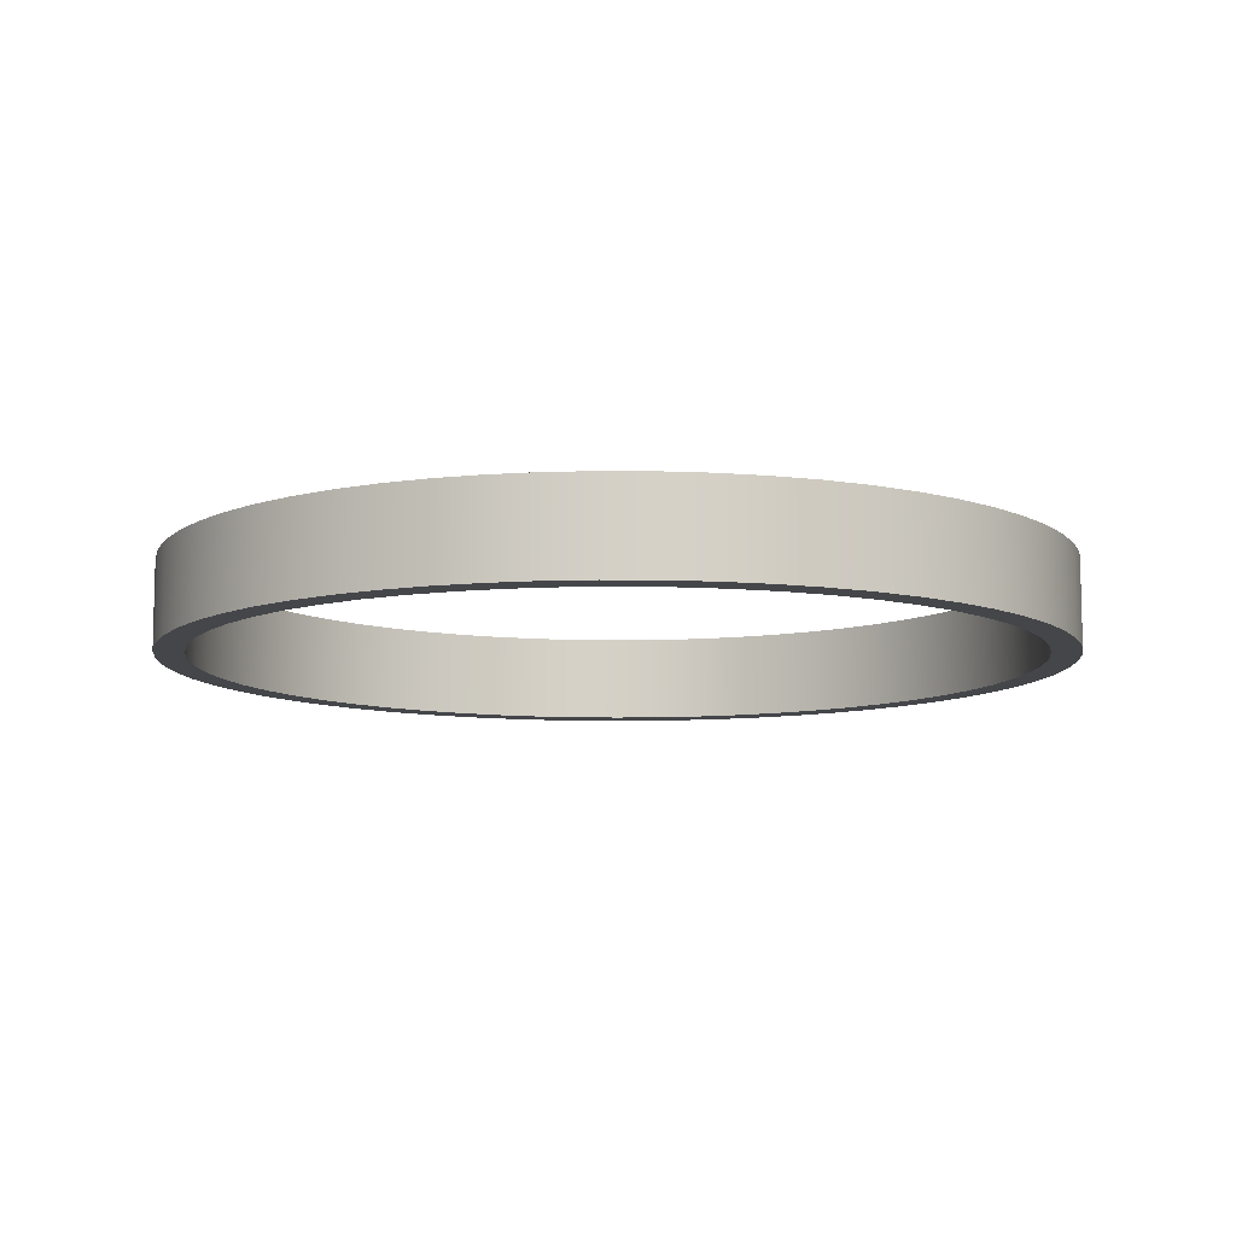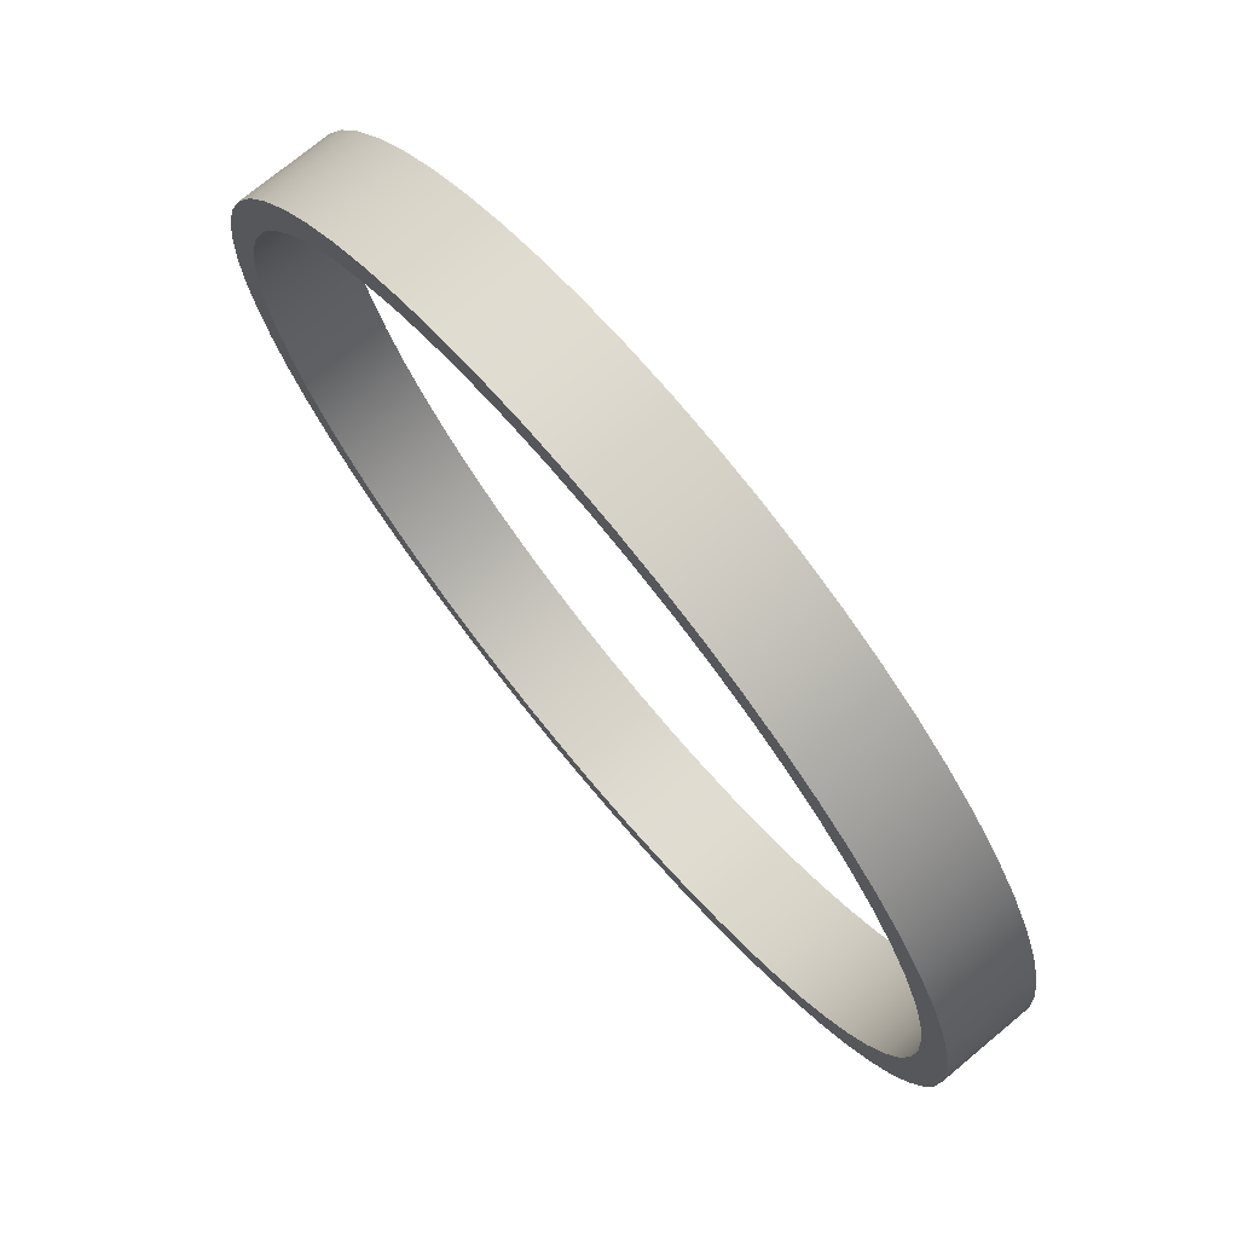
<metadata>
{"format":"obj","ext":"obj","renderer":"f3d","projection":"perspective","resolution":1024,"background":"white","views":[{"elev":-9.6,"azim":152.0,"up":"+Y"},{"elev":73.9,"azim":50.3,"up":"+Z"}]}
</metadata>
<code>
v 0.5 -0.75 -7.5
v 0.541 -0.75 -6.743
v 0.6637 -0.75 -5.995
v 0.8664 -0.75 -5.265
v 1.147 -0.75 -4.561
v 1.502 -0.75 -3.891
v 1.927 -0.75 -3.264
v 2.418 -0.75 -2.686
v 2.968 -0.75 -2.165
v 3.572 -0.75 -1.706
v 4.221 -0.75 -1.315
v 4.909 -0.75 -0.9972
v 5.627 -0.75 -0.7552
v 6.368 -0.75 -0.5922
v 7.121 -0.75 -0.5103
v 7.879 -0.75 -0.5103
v 8.632 -0.75 -0.5922
v 9.373 -0.75 -0.7552
v 10.09 -0.75 -0.9972
v 10.78 -0.75 -1.315
v 11.43 -0.75 -1.706
v 12.03 -0.75 -2.165
v 12.58 -0.75 -2.686
v 13.07 -0.75 -3.264
v 13.5 -0.75 -3.891
v 13.85 -0.75 -4.561
v 14.13 -0.75 -5.265
v 14.34 -0.75 -5.995
v 14.46 -0.75 -6.743
v 14.5 -0.75 -7.5
v 14.46 -0.75 -8.257
v 14.34 -0.75 -9.005
v 14.13 -0.75 -9.735
v 13.85 -0.75 -10.44
v 13.5 -0.75 -11.11
v 13.07 -0.75 -11.74
v 12.58 -0.75 -12.31
v 12.03 -0.75 -12.84
v 11.43 -0.75 -13.29
v 10.78 -0.75 -13.68
v 10.09 -0.75 -14
v 9.373 -0.75 -14.24
v 8.632 -0.75 -14.41
v 7.879 -0.75 -14.49
v 7.121 -0.75 -14.49
v 6.368 -0.75 -14.41
v 5.627 -0.75 -14.24
v 4.909 -0.75 -14
v 4.221 -0.75 -13.68
v 3.572 -0.75 -13.29
v 2.968 -0.75 -12.84
v 2.418 -0.75 -12.31
v 1.927 -0.75 -11.74
v 1.502 -0.75 -11.11
v 1.147 -0.75 -10.44
v 0.8664 -0.75 -9.735
v 0.6637 -0.75 -9.005
v 0.541 -0.75 -8.257
v 0 -0.75 -7.5
v 0.04109 -0.75 -8.284
v 0.1639 -0.75 -9.059
v 0.3671 -0.75 -9.818
v 0.6484 -0.75 -10.55
v 1.005 -0.75 -11.25
v 1.432 -0.75 -11.91
v 1.926 -0.75 -12.52
v 2.482 -0.75 -13.07
v 3.092 -0.75 -13.57
v 3.75 -0.75 -14
v 4.449 -0.75 -14.35
v 5.182 -0.75 -14.63
v 5.941 -0.75 -14.84
v 6.716 -0.75 -14.96
v 7.5 -0.75 -15
v 8.284 -0.75 -14.96
v 9.059 -0.75 -14.84
v 9.818 -0.75 -14.63
v 10.55 -0.75 -14.35
v 11.25 -0.75 -14
v 11.91 -0.75 -13.57
v 12.52 -0.75 -13.07
v 13.07 -0.75 -12.52
v 13.57 -0.75 -11.91
v 14 -0.75 -11.25
v 14.35 -0.75 -10.55
v 14.63 -0.75 -9.818
v 14.84 -0.75 -9.059
v 14.96 -0.75 -8.284
v 15 -0.75 -7.5
v 14.96 -0.75 -6.716
v 14.84 -0.75 -5.941
v 14.63 -0.75 -5.182
v 14.35 -0.75 -4.449
v 14 -0.75 -3.75
v 13.57 -0.75 -3.092
v 13.07 -0.75 -2.482
v 12.52 -0.75 -1.926
v 11.91 -0.75 -1.432
v 11.25 -0.75 -1.005
v 10.55 -0.75 -0.6484
v 9.818 -0.75 -0.3671
v 9.059 -0.75 -0.1639
v 8.284 -0.75 -0.04109
v 7.5 -0.75 0
v 6.716 -0.75 -0.04109
v 5.941 -0.75 -0.1639
v 5.182 -0.75 -0.3671
v 4.449 -0.75 -0.6484
v 3.75 -0.75 -1.005
v 3.092 -0.75 -1.432
v 2.482 -0.75 -1.926
v 1.926 -0.75 -2.482
v 1.432 -0.75 -3.092
v 1.005 -0.75 -3.75
v 0.6484 -0.75 -4.449
v 0.3671 -0.75 -5.182
v 0.1639 -0.75 -5.941
v 0.04109 -0.75 -6.716
v 0.5 -0.75 -7.5
v 0.541 -0.75 -8.257
v 0.6637 -0.75 -9.005
v 0.8664 -0.75 -9.735
v 1.147 -0.75 -10.44
v 1.502 -0.75 -11.11
v 1.927 -0.75 -11.74
v 2.418 -0.75 -12.31
v 2.968 -0.75 -12.84
v 3.572 -0.75 -13.29
v 4.221 -0.75 -13.68
v 4.909 -0.75 -14
v 5.627 -0.75 -14.24
v 6.368 -0.75 -14.41
v 7.121 -0.75 -14.49
v 7.879 -0.75 -14.49
v 8.632 -0.75 -14.41
v 9.373 -0.75 -14.24
v 10.09 -0.75 -14
v 10.78 -0.75 -13.68
v 11.43 -0.75 -13.29
v 12.03 -0.75 -12.84
v 12.58 -0.75 -12.31
v 13.07 -0.75 -11.74
v 13.5 -0.75 -11.11
v 13.85 -0.75 -10.44
v 14.13 -0.75 -9.735
v 14.34 -0.75 -9.005
v 14.46 -0.75 -8.257
v 14.5 -0.75 -7.5
v 14.46 -0.75 -6.743
v 14.34 -0.75 -5.995
v 14.13 -0.75 -5.265
v 13.85 -0.75 -4.561
v 13.5 -0.75 -3.891
v 13.07 -0.75 -3.264
v 12.58 -0.75 -2.686
v 12.03 -0.75 -2.165
v 11.43 -0.75 -1.706
v 10.78 -0.75 -1.315
v 10.09 -0.75 -0.9972
v 9.373 -0.75 -0.7552
v 8.632 -0.75 -0.5922
v 7.879 -0.75 -0.5103
v 7.121 -0.75 -0.5103
v 6.368 -0.75 -0.5922
v 5.627 -0.75 -0.7552
v 4.909 -0.75 -0.9972
v 4.221 -0.75 -1.315
v 3.572 -0.75 -1.706
v 2.968 -0.75 -2.165
v 2.418 -0.75 -2.686
v 1.927 -0.75 -3.264
v 1.502 -0.75 -3.891
v 1.147 -0.75 -4.561
v 0.8664 -0.75 -5.265
v 0.6637 -0.75 -5.995
v 0.541 -0.75 -6.743
v 0.5 0.75 -7.5
v 0.541 0.75 -6.743
v 0.6637 0.75 -5.995
v 0.8664 0.75 -5.265
v 1.147 0.75 -4.561
v 1.502 0.75 -3.891
v 1.927 0.75 -3.264
v 2.418 0.75 -2.686
v 2.968 0.75 -2.165
v 3.572 0.75 -1.706
v 4.221 0.75 -1.315
v 4.909 0.75 -0.9972
v 5.627 0.75 -0.7552
v 6.368 0.75 -0.5922
v 7.121 0.75 -0.5103
v 7.879 0.75 -0.5103
v 8.632 0.75 -0.5922
v 9.373 0.75 -0.7552
v 10.09 0.75 -0.9972
v 10.78 0.75 -1.315
v 11.43 0.75 -1.706
v 12.03 0.75 -2.165
v 12.58 0.75 -2.686
v 13.07 0.75 -3.264
v 13.5 0.75 -3.891
v 13.85 0.75 -4.561
v 14.13 0.75 -5.265
v 14.34 0.75 -5.995
v 14.46 0.75 -6.743
v 14.5 0.75 -7.5
v 14.46 0.75 -8.257
v 14.34 0.75 -9.005
v 14.13 0.75 -9.735
v 13.85 0.75 -10.44
v 13.5 0.75 -11.11
v 13.07 0.75 -11.74
v 12.58 0.75 -12.31
v 12.03 0.75 -12.84
v 11.43 0.75 -13.29
v 10.78 0.75 -13.68
v 10.09 0.75 -14
v 9.373 0.75 -14.24
v 8.632 0.75 -14.41
v 7.879 0.75 -14.49
v 7.121 0.75 -14.49
v 6.368 0.75 -14.41
v 5.627 0.75 -14.24
v 4.909 0.75 -14
v 4.221 0.75 -13.68
v 3.572 0.75 -13.29
v 2.968 0.75 -12.84
v 2.418 0.75 -12.31
v 1.927 0.75 -11.74
v 1.502 0.75 -11.11
v 1.147 0.75 -10.44
v 0.8664 0.75 -9.735
v 0.6637 0.75 -9.005
v 0.541 0.75 -8.257
v 0.5 0.75 -7.5
v 0.5 -0.75 -7.5
v 0 -0.75 -7.5
v 0.04109 -0.75 -6.716
v 0.1639 -0.75 -5.941
v 0.3671 -0.75 -5.182
v 0.6484 -0.75 -4.449
v 1.005 -0.75 -3.75
v 1.432 -0.75 -3.092
v 1.926 -0.75 -2.482
v 2.482 -0.75 -1.926
v 3.092 -0.75 -1.432
v 3.75 -0.75 -1.005
v 4.449 -0.75 -0.6484
v 5.182 -0.75 -0.3671
v 5.941 -0.75 -0.1639
v 6.716 -0.75 -0.04109
v 7.5 -0.75 0
v 8.284 -0.75 -0.04109
v 9.059 -0.75 -0.1639
v 9.818 -0.75 -0.3671
v 10.55 -0.75 -0.6484
v 11.25 -0.75 -1.005
v 11.91 -0.75 -1.432
v 12.52 -0.75 -1.926
v 13.07 -0.75 -2.482
v 13.57 -0.75 -3.092
v 14 -0.75 -3.75
v 14.35 -0.75 -4.449
v 14.63 -0.75 -5.182
v 14.84 -0.75 -5.941
v 14.96 -0.75 -6.716
v 15 -0.75 -7.5
v 14.96 -0.75 -8.284
v 14.84 -0.75 -9.059
v 14.63 -0.75 -9.818
v 14.35 -0.75 -10.55
v 14 -0.75 -11.25
v 13.57 -0.75 -11.91
v 13.07 -0.75 -12.52
v 12.52 -0.75 -13.07
v 11.91 -0.75 -13.57
v 11.25 -0.75 -14
v 10.55 -0.75 -14.35
v 9.818 -0.75 -14.63
v 9.059 -0.75 -14.84
v 8.284 -0.75 -14.96
v 7.5 -0.75 -15
v 6.716 -0.75 -14.96
v 5.941 -0.75 -14.84
v 5.182 -0.75 -14.63
v 4.449 -0.75 -14.35
v 3.75 -0.75 -14
v 3.092 -0.75 -13.57
v 2.482 -0.75 -13.07
v 1.926 -0.75 -12.52
v 1.432 -0.75 -11.91
v 1.005 -0.75 -11.25
v 0.6484 -0.75 -10.55
v 0.3671 -0.75 -9.818
v 0.1639 -0.75 -9.059
v 0.04109 -0.75 -8.284
v 0 0.75 -7.5
v 0.04109 0.75 -8.284
v 0.1639 0.75 -9.059
v 0.3671 0.75 -9.818
v 0.6484 0.75 -10.55
v 1.005 0.75 -11.25
v 1.432 0.75 -11.91
v 1.926 0.75 -12.52
v 2.482 0.75 -13.07
v 3.092 0.75 -13.57
v 3.75 0.75 -14
v 4.449 0.75 -14.35
v 5.182 0.75 -14.63
v 5.941 0.75 -14.84
v 6.716 0.75 -14.96
v 7.5 0.75 -15
v 8.284 0.75 -14.96
v 9.059 0.75 -14.84
v 9.818 0.75 -14.63
v 10.55 0.75 -14.35
v 11.25 0.75 -14
v 11.91 0.75 -13.57
v 12.52 0.75 -13.07
v 13.07 0.75 -12.52
v 13.57 0.75 -11.91
v 14 0.75 -11.25
v 14.35 0.75 -10.55
v 14.63 0.75 -9.818
v 14.84 0.75 -9.059
v 14.96 0.75 -8.284
v 15 0.75 -7.5
v 14.96 0.75 -6.716
v 14.84 0.75 -5.941
v 14.63 0.75 -5.182
v 14.35 0.75 -4.449
v 14 0.75 -3.75
v 13.57 0.75 -3.092
v 13.07 0.75 -2.482
v 12.52 0.75 -1.926
v 11.91 0.75 -1.432
v 11.25 0.75 -1.005
v 10.55 0.75 -0.6484
v 9.818 0.75 -0.3671
v 9.059 0.75 -0.1639
v 8.284 0.75 -0.04109
v 7.5 0.75 0
v 6.716 0.75 -0.04109
v 5.941 0.75 -0.1639
v 5.182 0.75 -0.3671
v 4.449 0.75 -0.6484
v 3.75 0.75 -1.005
v 3.092 0.75 -1.432
v 2.482 0.75 -1.926
v 1.926 0.75 -2.482
v 1.432 0.75 -3.092
v 1.005 0.75 -3.75
v 0.6484 0.75 -4.449
v 0.3671 0.75 -5.182
v 0.1639 0.75 -5.941
v 0.04109 0.75 -6.716
v 0 -0.75 -7.5
v 0 0.75 -7.5
v 0.5 0.75 -7.5
v 0.541 0.75 -8.257
v 0.6637 0.75 -9.005
v 0.8664 0.75 -9.735
v 1.147 0.75 -10.44
v 1.502 0.75 -11.11
v 1.927 0.75 -11.74
v 2.418 0.75 -12.31
v 2.968 0.75 -12.84
v 3.572 0.75 -13.29
v 4.221 0.75 -13.68
v 4.909 0.75 -14
v 5.627 0.75 -14.24
v 6.368 0.75 -14.41
v 7.121 0.75 -14.49
v 7.879 0.75 -14.49
v 8.632 0.75 -14.41
v 9.373 0.75 -14.24
v 10.09 0.75 -14
v 10.78 0.75 -13.68
v 11.43 0.75 -13.29
v 12.03 0.75 -12.84
v 12.58 0.75 -12.31
v 13.07 0.75 -11.74
v 13.5 0.75 -11.11
v 13.85 0.75 -10.44
v 14.13 0.75 -9.735
v 14.34 0.75 -9.005
v 14.46 0.75 -8.257
v 14.5 0.75 -7.5
v 14.46 0.75 -6.743
v 14.34 0.75 -5.995
v 14.13 0.75 -5.265
v 13.85 0.75 -4.561
v 13.5 0.75 -3.891
v 13.07 0.75 -3.264
v 12.58 0.75 -2.686
v 12.03 0.75 -2.165
v 11.43 0.75 -1.706
v 10.78 0.75 -1.315
v 10.09 0.75 -0.9972
v 9.373 0.75 -0.7552
v 8.632 0.75 -0.5922
v 7.879 0.75 -0.5103
v 7.121 0.75 -0.5103
v 6.368 0.75 -0.5922
v 5.627 0.75 -0.7552
v 4.909 0.75 -0.9972
v 4.221 0.75 -1.315
v 3.572 0.75 -1.706
v 2.968 0.75 -2.165
v 2.418 0.75 -2.686
v 1.927 0.75 -3.264
v 1.502 0.75 -3.891
v 1.147 0.75 -4.561
v 0.8664 0.75 -5.265
v 0.6637 0.75 -5.995
v 0.541 0.75 -6.743
v 0 0.75 -7.5
v 0.04109 0.75 -6.716
v 0.1639 0.75 -5.941
v 0.3671 0.75 -5.182
v 0.6484 0.75 -4.449
v 1.005 0.75 -3.75
v 1.432 0.75 -3.092
v 1.926 0.75 -2.482
v 2.482 0.75 -1.926
v 3.092 0.75 -1.432
v 3.75 0.75 -1.005
v 4.449 0.75 -0.6484
v 5.182 0.75 -0.3671
v 5.941 0.75 -0.1639
v 6.716 0.75 -0.04109
v 7.5 0.75 0
v 8.284 0.75 -0.04109
v 9.059 0.75 -0.1639
v 9.818 0.75 -0.3671
v 10.55 0.75 -0.6484
v 11.25 0.75 -1.005
v 11.91 0.75 -1.432
v 12.52 0.75 -1.926
v 13.07 0.75 -2.482
v 13.57 0.75 -3.092
v 14 0.75 -3.75
v 14.35 0.75 -4.449
v 14.63 0.75 -5.182
v 14.84 0.75 -5.941
v 14.96 0.75 -6.716
v 15 0.75 -7.5
v 14.96 0.75 -8.284
v 14.84 0.75 -9.059
v 14.63 0.75 -9.818
v 14.35 0.75 -10.55
v 14 0.75 -11.25
v 13.57 0.75 -11.91
v 13.07 0.75 -12.52
v 12.52 0.75 -13.07
v 11.91 0.75 -13.57
v 11.25 0.75 -14
v 10.55 0.75 -14.35
v 9.818 0.75 -14.63
v 9.059 0.75 -14.84
v 8.284 0.75 -14.96
v 7.5 0.75 -15
v 6.716 0.75 -14.96
v 5.941 0.75 -14.84
v 5.182 0.75 -14.63
v 4.449 0.75 -14.35
v 3.75 0.75 -14
v 3.092 0.75 -13.57
v 2.482 0.75 -13.07
v 1.926 0.75 -12.52
v 1.432 0.75 -11.91
v 1.005 0.75 -11.25
v 0.6484 0.75 -10.55
v 0.3671 0.75 -9.818
v 0.1639 0.75 -9.059
v 0.04109 0.75 -8.284
g e2dd43e6-e2d9-11ea-929a-54bf646e7e1f
f 2 118 1
f 1 118 59
f 1 59 60
f 118 2 117
f 117 2 3
f 117 3 116
f 116 3 4
f 116 4 115
f 115 4 5
f 115 5 114
f 114 5 6
f 114 6 113
f 113 6 7
f 113 7 112
f 112 7 8
f 112 8 111
f 111 8 9
f 111 9 110
f 110 9 10
f 110 10 109
f 109 10 11
f 109 11 108
f 108 11 12
f 108 12 107
f 107 12 13
f 107 13 106
f 106 13 14
f 106 14 105
f 105 14 15
f 105 15 104
f 104 15 16
f 104 16 103
f 103 16 17
f 103 17 102
f 102 17 18
f 102 18 101
f 101 18 19
f 101 19 100
f 100 19 20
f 100 20 99
f 99 20 21
f 99 21 98
f 98 21 22
f 98 22 97
f 97 22 23
f 97 23 96
f 96 23 24
f 96 24 95
f 95 24 25
f 95 25 94
f 94 25 26
f 94 26 93
f 93 26 27
f 93 27 92
f 92 27 28
f 92 28 91
f 91 28 29
f 91 29 90
f 90 29 30
f 90 30 89
f 89 30 88
f 88 30 31
f 88 31 87
f 87 31 32
f 87 32 86
f 86 32 33
f 86 33 85
f 85 33 34
f 85 34 84
f 84 34 35
f 84 35 83
f 83 35 36
f 83 36 82
f 82 36 37
f 82 37 81
f 81 37 38
f 81 38 80
f 80 38 39
f 80 39 79
f 79 39 40
f 79 40 78
f 78 40 41
f 78 41 77
f 77 41 42
f 77 42 76
f 76 42 43
f 76 43 75
f 75 43 44
f 75 44 74
f 74 44 45
f 74 45 73
f 73 45 46
f 73 46 72
f 72 46 47
f 72 47 71
f 71 47 48
f 71 48 70
f 70 48 49
f 70 49 69
f 69 49 50
f 69 50 68
f 68 50 51
f 68 51 67
f 67 51 52
f 67 52 66
f 66 52 53
f 66 53 65
f 65 53 54
f 65 54 64
f 64 54 55
f 64 55 63
f 63 55 56
f 63 56 62
f 62 56 57
f 62 57 61
f 61 57 58
f 61 58 60
f 60 58 1
g e2de2e52-e2d9-11ea-b2fc-54bf646e7e1f
f 120 234 119
f 119 234 235
f 236 177 176
f 176 177 178
f 176 178 175
f 175 178 179
f 175 179 174
f 174 179 180
f 174 180 173
f 173 180 181
f 173 181 172
f 172 181 182
f 172 182 171
f 171 182 183
f 171 183 170
f 170 183 184
f 170 184 169
f 169 184 185
f 169 185 168
f 168 185 186
f 168 186 167
f 167 186 187
f 167 187 166
f 166 187 188
f 166 188 165
f 165 188 189
f 165 189 164
f 164 189 190
f 164 190 163
f 163 190 191
f 163 191 162
f 162 191 192
f 162 192 161
f 161 192 193
f 161 193 160
f 160 193 194
f 160 194 159
f 159 194 195
f 159 195 158
f 158 195 196
f 158 196 157
f 157 196 197
f 157 197 156
f 156 197 198
f 156 198 155
f 155 198 199
f 155 199 154
f 154 199 200
f 154 200 153
f 153 200 201
f 153 201 152
f 152 201 202
f 152 202 151
f 151 202 203
f 151 203 150
f 150 203 204
f 150 204 149
f 149 204 205
f 149 205 148
f 148 205 206
f 148 206 147
f 147 206 207
f 147 207 146
f 146 207 208
f 146 208 145
f 145 208 209
f 145 209 144
f 144 209 210
f 144 210 143
f 143 210 211
f 143 211 142
f 142 211 212
f 142 212 141
f 141 212 213
f 141 213 140
f 140 213 214
f 140 214 139
f 139 214 215
f 139 215 138
f 138 215 216
f 138 216 137
f 137 216 217
f 137 217 136
f 136 217 218
f 136 218 135
f 135 218 219
f 135 219 134
f 134 219 220
f 134 220 133
f 133 220 221
f 133 221 132
f 132 221 222
f 132 222 131
f 131 222 223
f 131 223 130
f 130 223 224
f 130 224 129
f 129 224 225
f 129 225 128
f 128 225 226
f 128 226 127
f 127 226 227
f 127 227 126
f 126 227 228
f 126 228 125
f 125 228 229
f 125 229 124
f 124 229 230
f 124 230 123
f 123 230 231
f 123 231 122
f 122 231 232
f 122 232 121
f 121 232 233
f 121 233 120
f 120 233 234
g e2df18d0-e2d9-11ea-a150-54bf646e7e1f
f 238 356 237
f 237 356 358
f 357 297 296
f 296 297 298
f 296 298 295
f 295 298 299
f 295 299 294
f 294 299 300
f 294 300 293
f 293 300 301
f 293 301 292
f 292 301 302
f 292 302 291
f 291 302 303
f 291 303 290
f 290 303 304
f 290 304 289
f 289 304 305
f 289 305 288
f 288 305 306
f 288 306 287
f 287 306 307
f 287 307 286
f 286 307 308
f 286 308 285
f 285 308 309
f 285 309 284
f 284 309 310
f 284 310 283
f 283 310 311
f 283 311 282
f 282 311 312
f 282 312 281
f 281 312 313
f 281 313 280
f 280 313 314
f 280 314 279
f 279 314 315
f 279 315 278
f 278 315 316
f 278 316 277
f 277 316 317
f 277 317 276
f 276 317 318
f 276 318 275
f 275 318 319
f 275 319 274
f 274 319 320
f 274 320 273
f 273 320 321
f 273 321 272
f 272 321 322
f 272 322 271
f 271 322 323
f 271 323 270
f 270 323 324
f 270 324 269
f 269 324 325
f 269 325 268
f 268 325 326
f 268 326 267
f 267 326 327
f 267 327 266
f 266 327 328
f 266 328 265
f 265 328 329
f 265 329 264
f 264 329 330
f 264 330 263
f 263 330 331
f 263 331 262
f 262 331 332
f 262 332 261
f 261 332 333
f 261 333 260
f 260 333 334
f 260 334 259
f 259 334 335
f 259 335 258
f 258 335 336
f 258 336 257
f 257 336 337
f 257 337 256
f 256 337 338
f 256 338 255
f 255 338 339
f 255 339 254
f 254 339 340
f 254 340 253
f 253 340 341
f 253 341 252
f 252 341 342
f 252 342 251
f 251 342 343
f 251 343 250
f 250 343 344
f 250 344 249
f 249 344 345
f 249 345 248
f 248 345 346
f 248 346 247
f 247 346 347
f 247 347 246
f 246 347 348
f 246 348 245
f 245 348 349
f 245 349 244
f 244 349 350
f 244 350 243
f 243 350 351
f 243 351 242
f 242 351 352
f 242 352 241
f 241 352 353
f 241 353 240
f 240 353 354
f 240 354 239
f 239 354 355
f 239 355 238
f 238 355 356
g e2e00392-e2d9-11ea-9292-54bf646e7e1f
f 360 476 359
f 359 476 417
f 359 417 418
f 476 360 475
f 475 360 361
f 475 361 474
f 474 361 362
f 474 362 473
f 473 362 363
f 473 363 472
f 472 363 364
f 472 364 471
f 471 364 365
f 471 365 470
f 470 365 366
f 470 366 469
f 469 366 367
f 469 367 468
f 468 367 368
f 468 368 467
f 467 368 369
f 467 369 466
f 466 369 370
f 466 370 465
f 465 370 371
f 465 371 464
f 464 371 372
f 464 372 463
f 463 372 373
f 463 373 462
f 462 373 374
f 462 374 461
f 461 374 375
f 461 375 460
f 460 375 376
f 460 376 459
f 459 376 377
f 459 377 458
f 458 377 378
f 458 378 457
f 457 378 379
f 457 379 456
f 456 379 380
f 456 380 455
f 455 380 381
f 455 381 454
f 454 381 382
f 454 382 453
f 453 382 383
f 453 383 452
f 452 383 384
f 452 384 451
f 451 384 385
f 451 385 450
f 450 385 386
f 450 386 449
f 449 386 387
f 449 387 448
f 448 387 388
f 448 388 447
f 447 388 446
f 446 388 389
f 446 389 445
f 445 389 390
f 445 390 444
f 444 390 391
f 444 391 443
f 443 391 392
f 443 392 442
f 442 392 393
f 442 393 441
f 441 393 394
f 441 394 440
f 440 394 395
f 440 395 439
f 439 395 396
f 439 396 438
f 438 396 397
f 438 397 437
f 437 397 398
f 437 398 436
f 436 398 399
f 436 399 435
f 435 399 400
f 435 400 434
f 434 400 401
f 434 401 433
f 433 401 402
f 433 402 432
f 432 402 403
f 432 403 431
f 431 403 404
f 431 404 430
f 430 404 405
f 430 405 429
f 429 405 406
f 429 406 428
f 428 406 407
f 428 407 427
f 427 407 408
f 427 408 426
f 426 408 409
f 426 409 425
f 425 409 410
f 425 410 424
f 424 410 411
f 424 411 423
f 423 411 412
f 423 412 422
f 422 412 413
f 422 413 421
f 421 413 414
f 421 414 420
f 420 414 415
f 420 415 419
f 419 415 416
f 419 416 418
f 418 416 359

</code>
